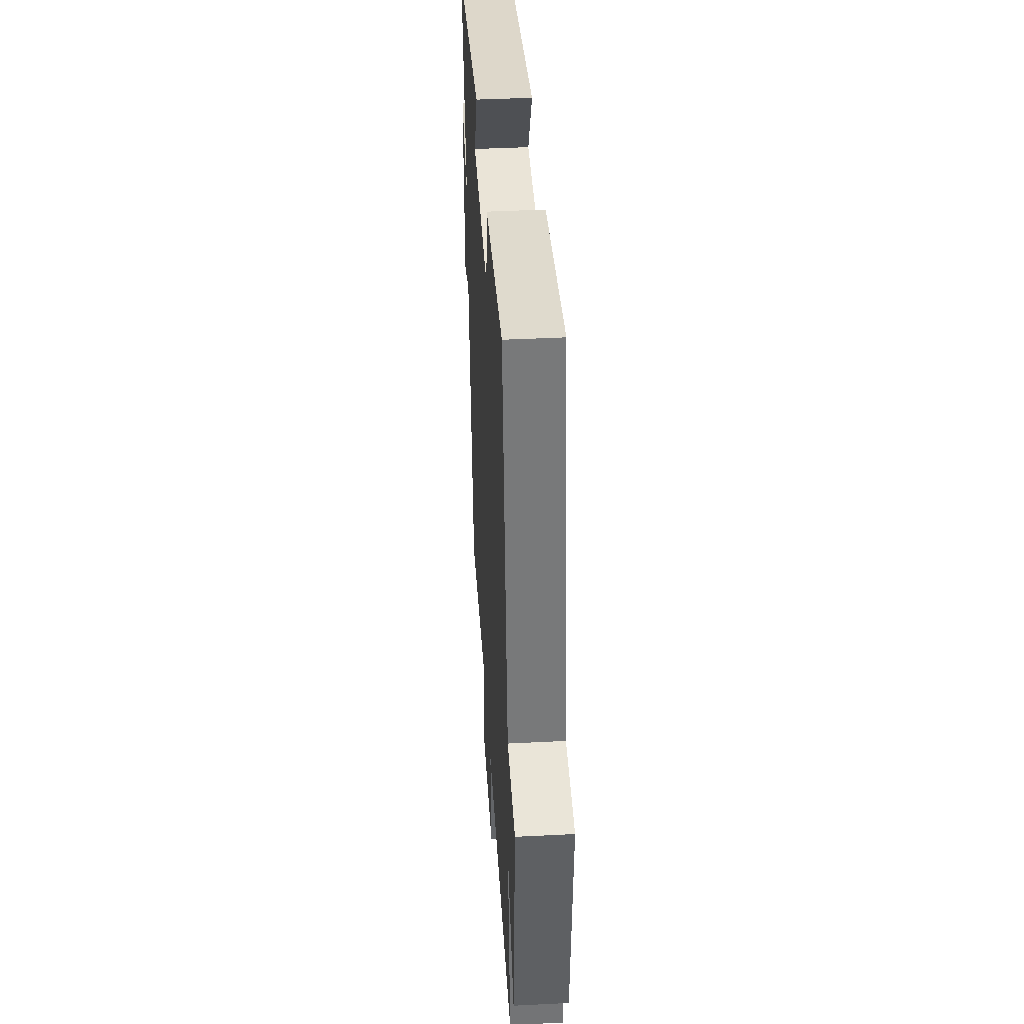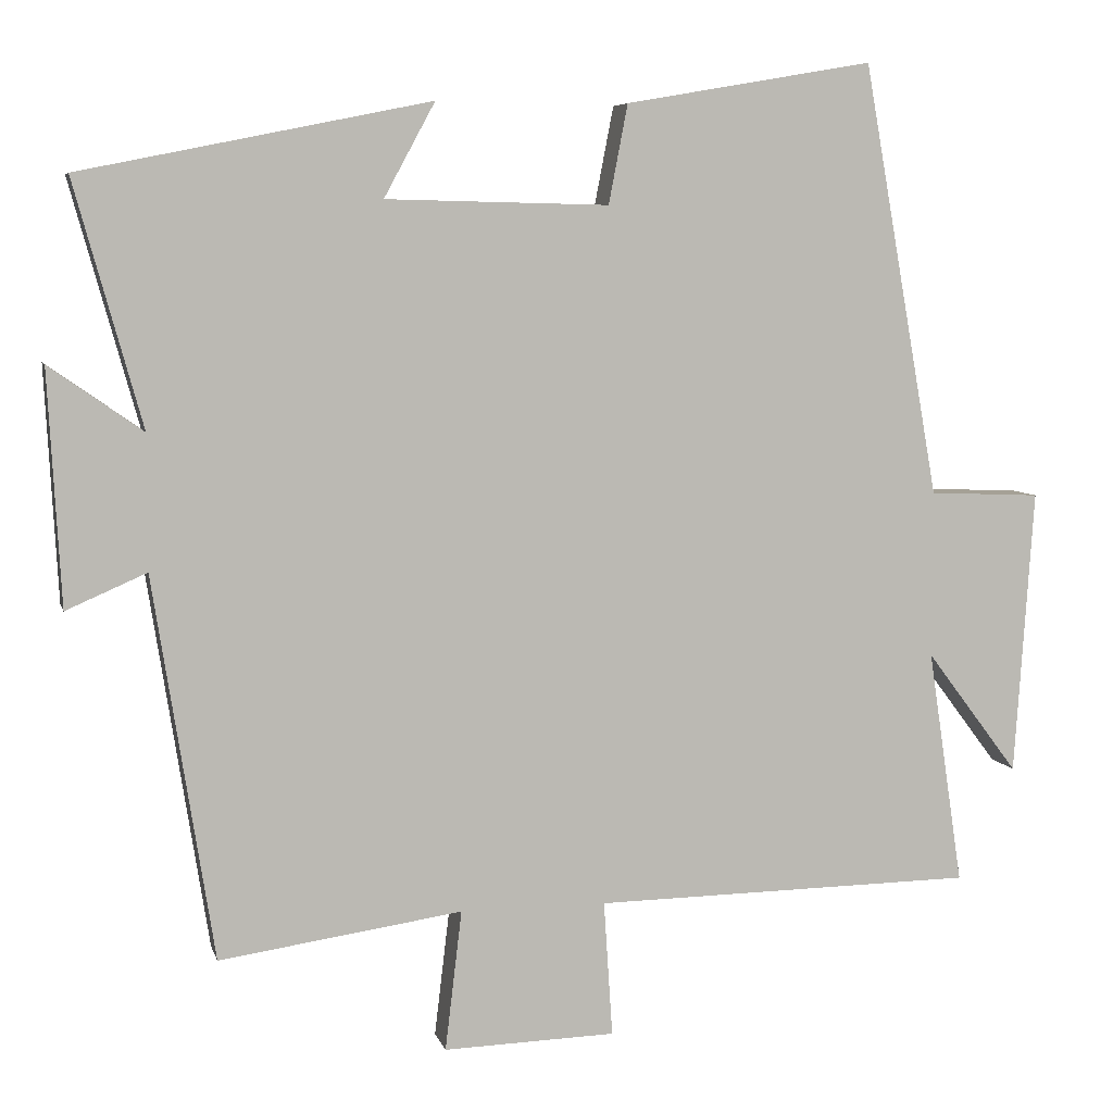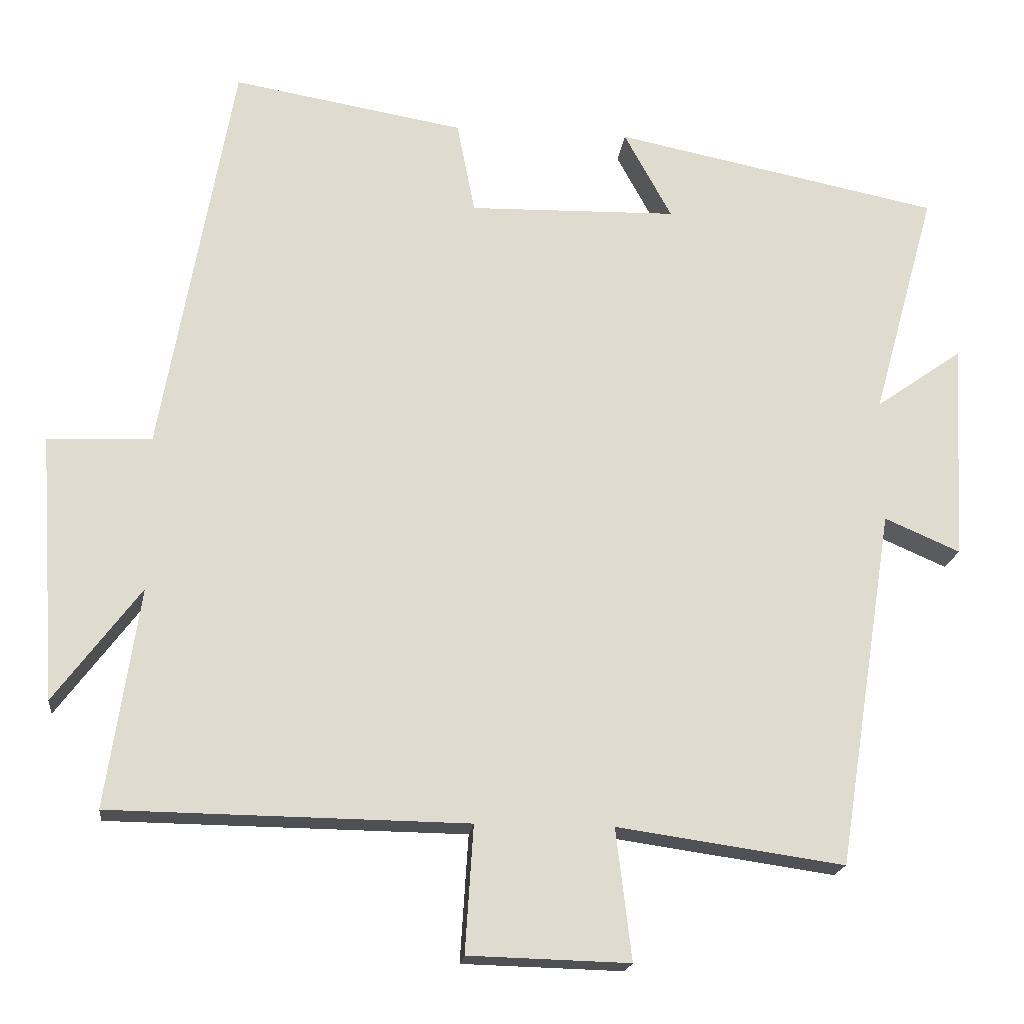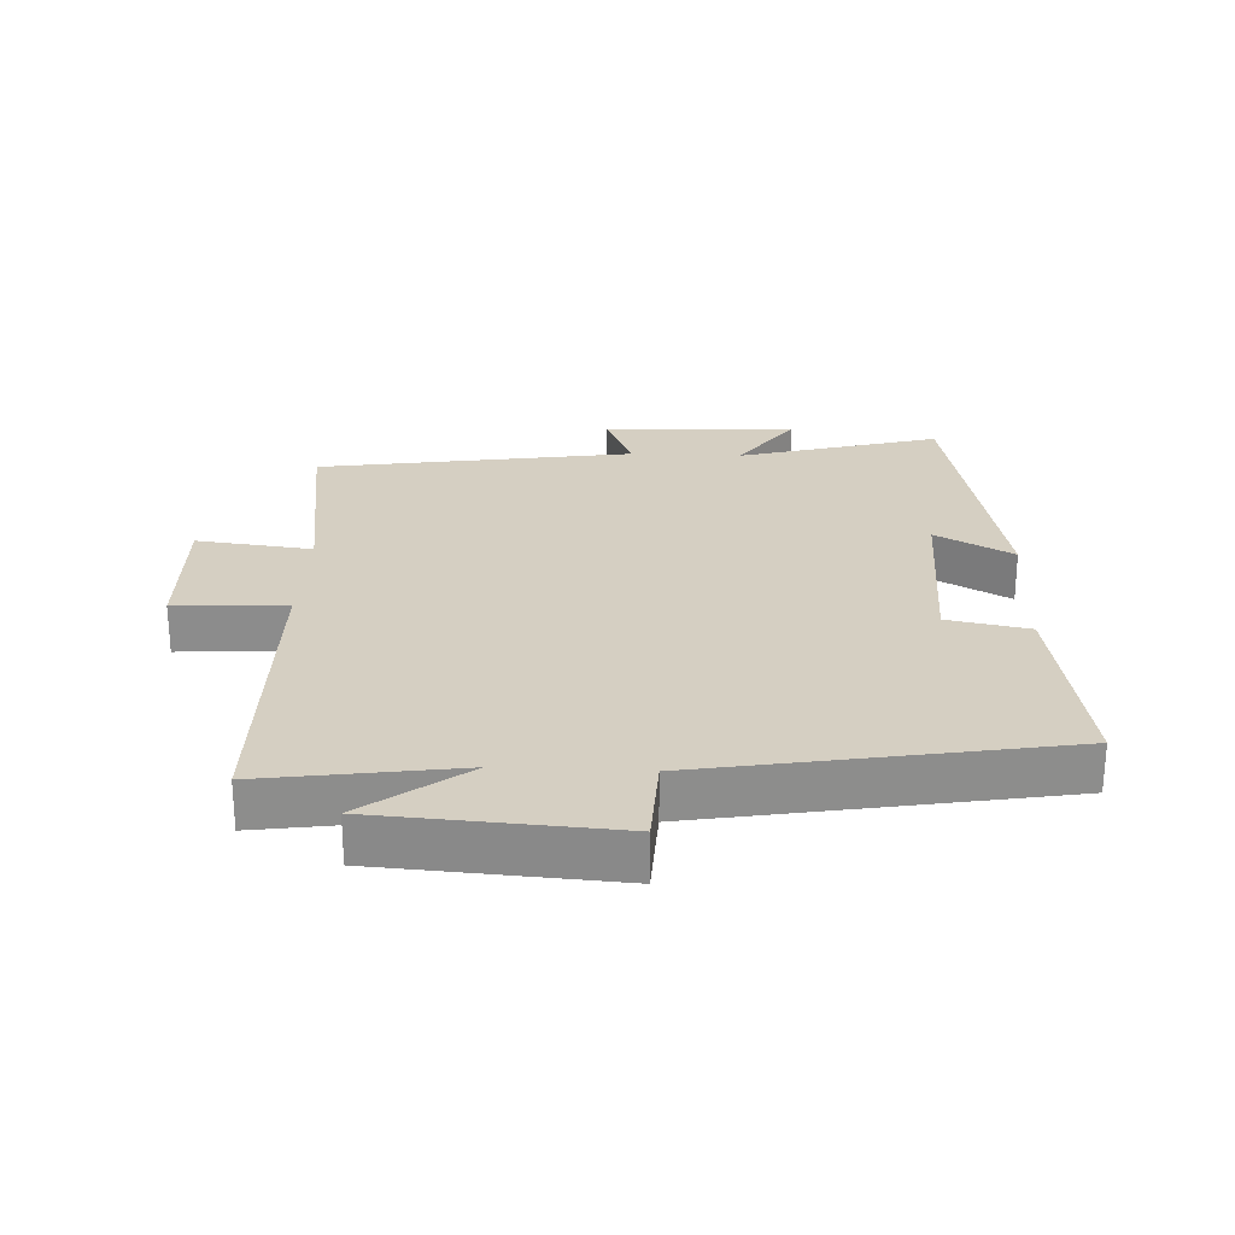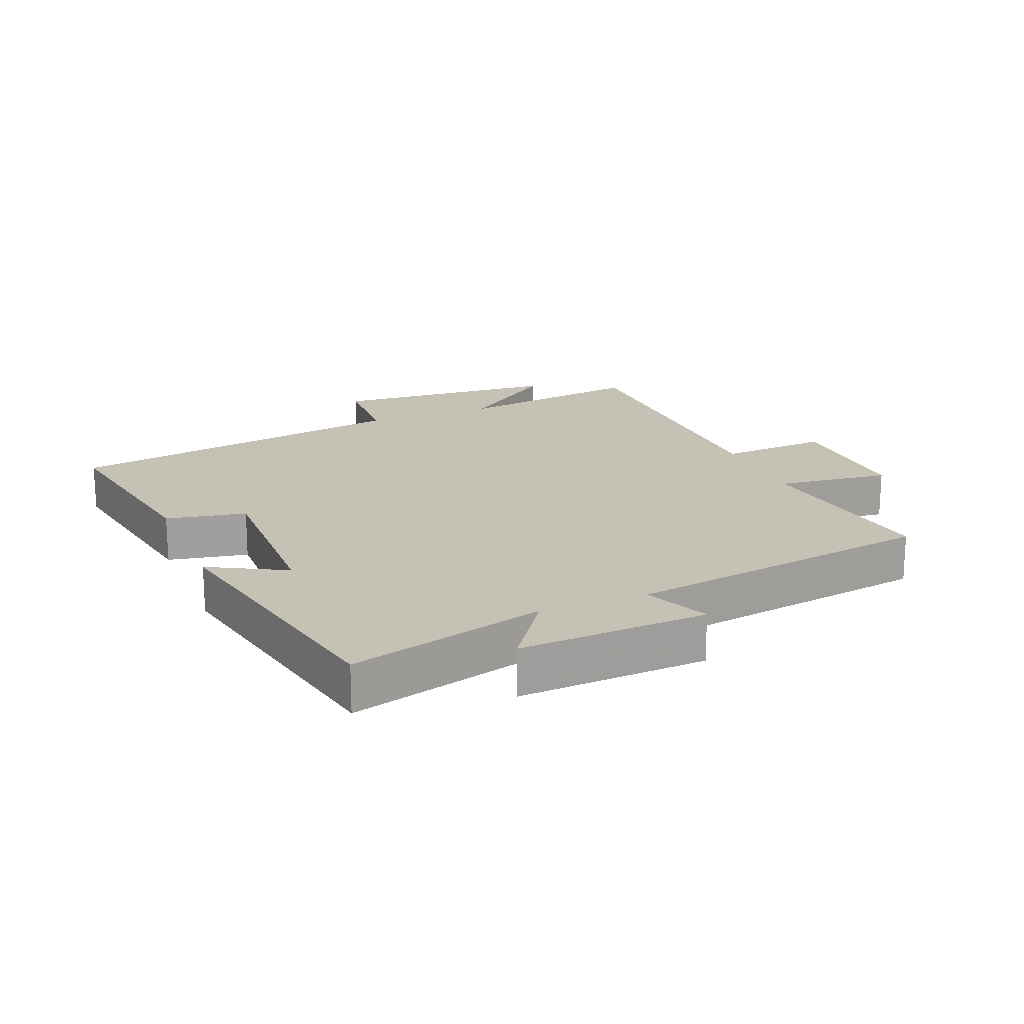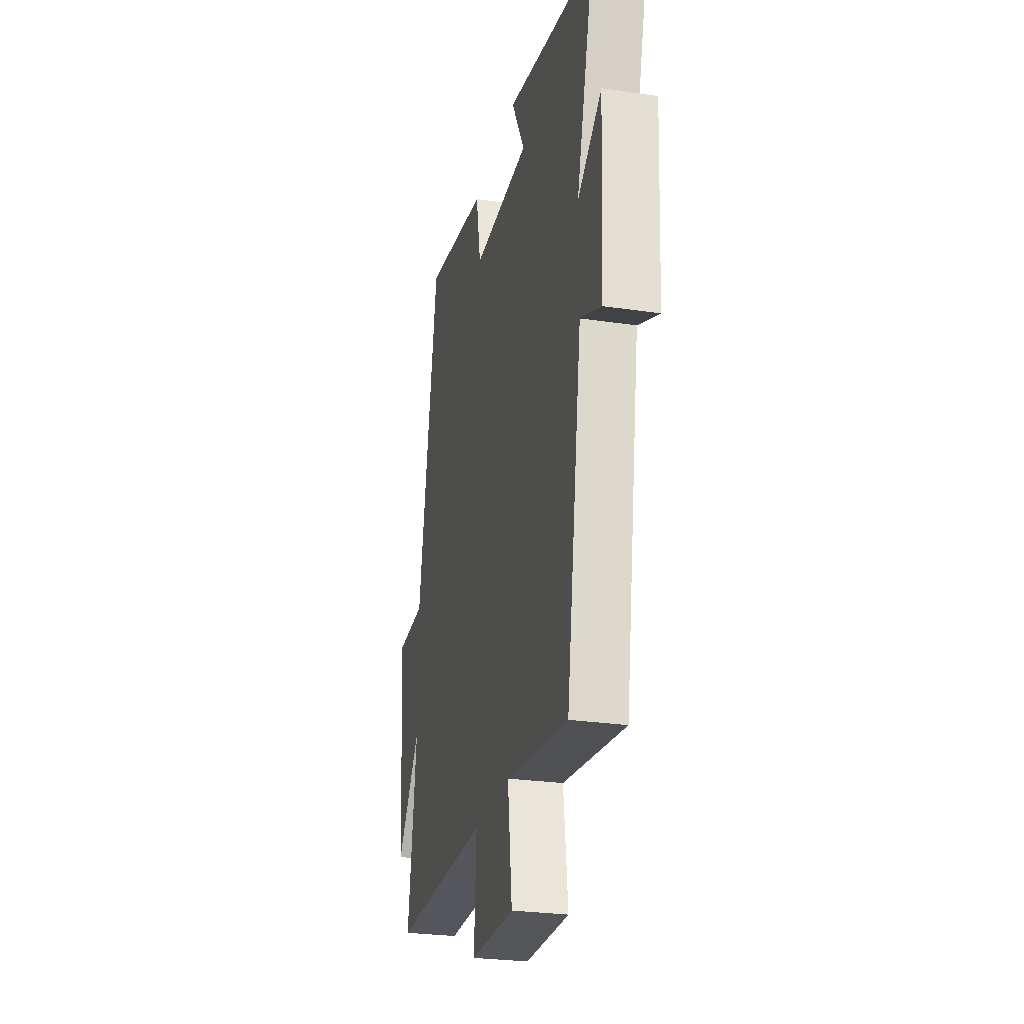
<metadata>
{"format":"obj","ext":"obj","renderer":"f3d","projection":"perspective","resolution":1024,"background":"white","views":[{"elev":42.6,"azim":-93.5,"up":"+Z"},{"elev":6.4,"azim":166.5,"up":"+Z"},{"elev":-18.8,"azim":-6.4,"up":"+Z"},{"elev":25.9,"azim":-87.3,"up":"+Y"},{"elev":18.7,"azim":67.9,"up":"+Y"},{"elev":-27.1,"azim":77.1,"up":"+Z"}]}
</metadata>
<code>
v -0.544 0.07 -0.493
v -0.5 0.07 -0.198
v -0.616 0.07 -0.352
v -0.64 0.07 0.006
v -0.5 0.07 0.012
v -0.404 0.07 0.554
v -0.093 0.07 0.5
v -0.069 0.07 0.376
v 0.211 0.07 0.382
v 0.147 0.07 0.5
v 0.585 0.07 0.411
v 0.5 0.07 0.105
v 0.617 0.07 0.187
v 0.601 0.07 -0.107
v 0.5 0.07 -0.063
v 0.424 0.07 -0.544
v 0.119 0.07 -0.5
v 0.14 0.07 -0.676
v -0.076 0.07 -0.67
v -0.065 0.07 -0.5
v -0.544 0 -0.493
v -0.5 0 -0.198
v -0.616 0 -0.352
v -0.64 0 0.006
v -0.5 0 0.012
v -0.404 0 0.554
v -0.093 0 0.5
v -0.069 0 0.376
v 0.211 0 0.382
v 0.147 0 0.5
v 0.585 0 0.411
v 0.5 0 0.105
v 0.617 0 0.187
v 0.601 0 -0.107
v 0.5 0 -0.063
v 0.424 0 -0.544
v 0.119 0 -0.5
v 0.14 0 -0.676
v -0.076 0 -0.67
v -0.065 0 -0.5
f 17 18 19 20
f 17 20 1 2
f 15 16 17 2
f 12 13 14 15
f 12 15 2
f 9 10 11 12
f 8 9 12 2
f 7 8 2
f 6 7 2
f 5 6 2
f 2 3 4 5
f 40 39 38 37
f 22 21 40 37
f 22 37 36 35
f 35 34 33 32
f 22 35 32
f 32 31 30 29
f 22 32 29 28
f 22 28 27
f 22 27 26
f 22 26 25
f 25 24 23 22
f 1 21 22 2
f 2 22 23 3
f 3 23 24 4
f 4 24 25 5
f 5 25 26 6
f 6 26 27 7
f 7 27 28 8
f 8 28 29 9
f 9 29 30 10
f 10 30 31 11
f 11 31 32 12
f 12 32 33 13
f 13 33 34 14
f 14 34 35 15
f 15 35 36 16
f 16 36 37 17
f 17 37 38 18
f 18 38 39 19
f 19 39 40 20
f 20 40 21 1

</code>
